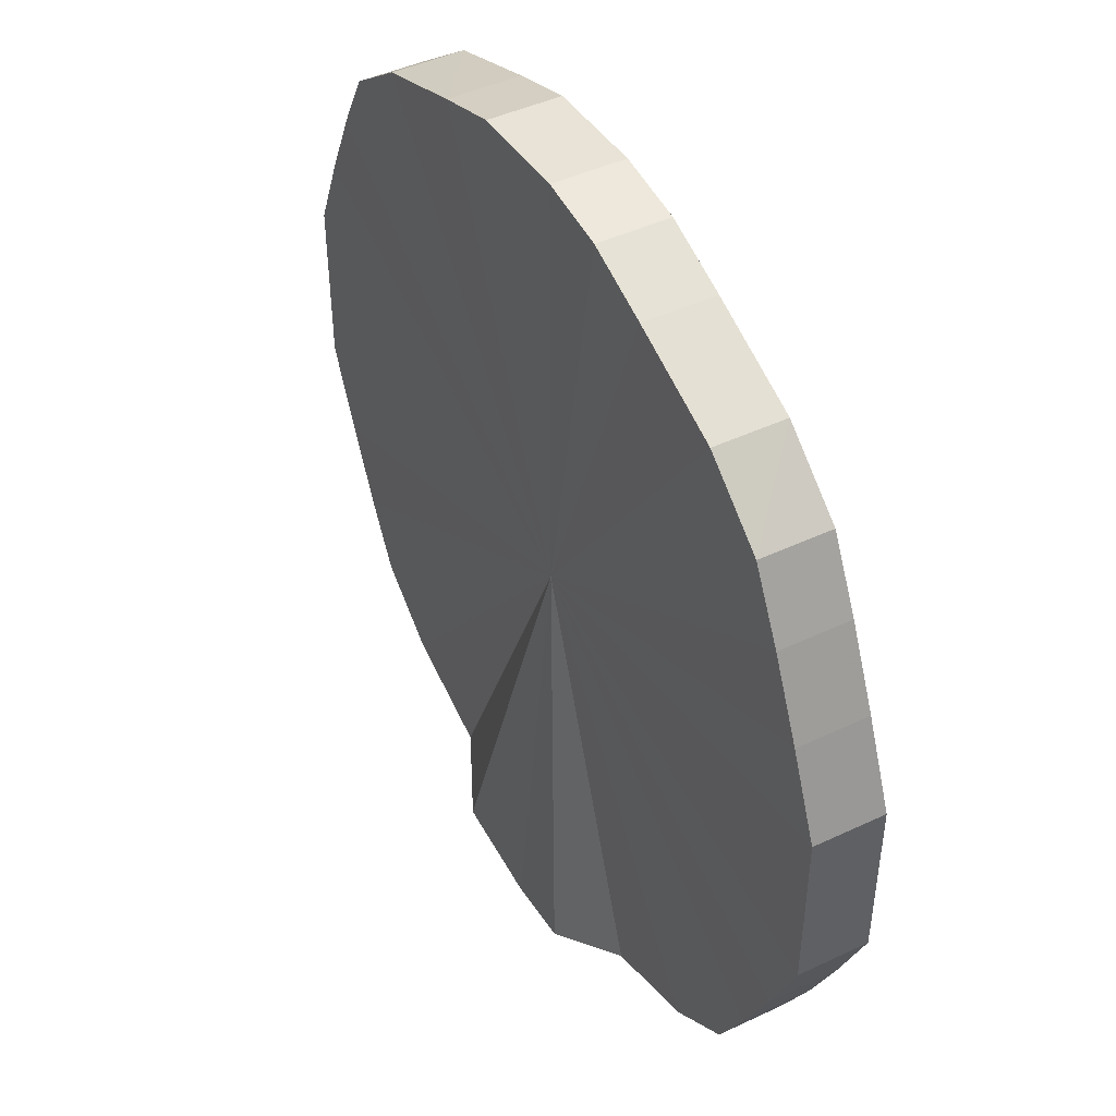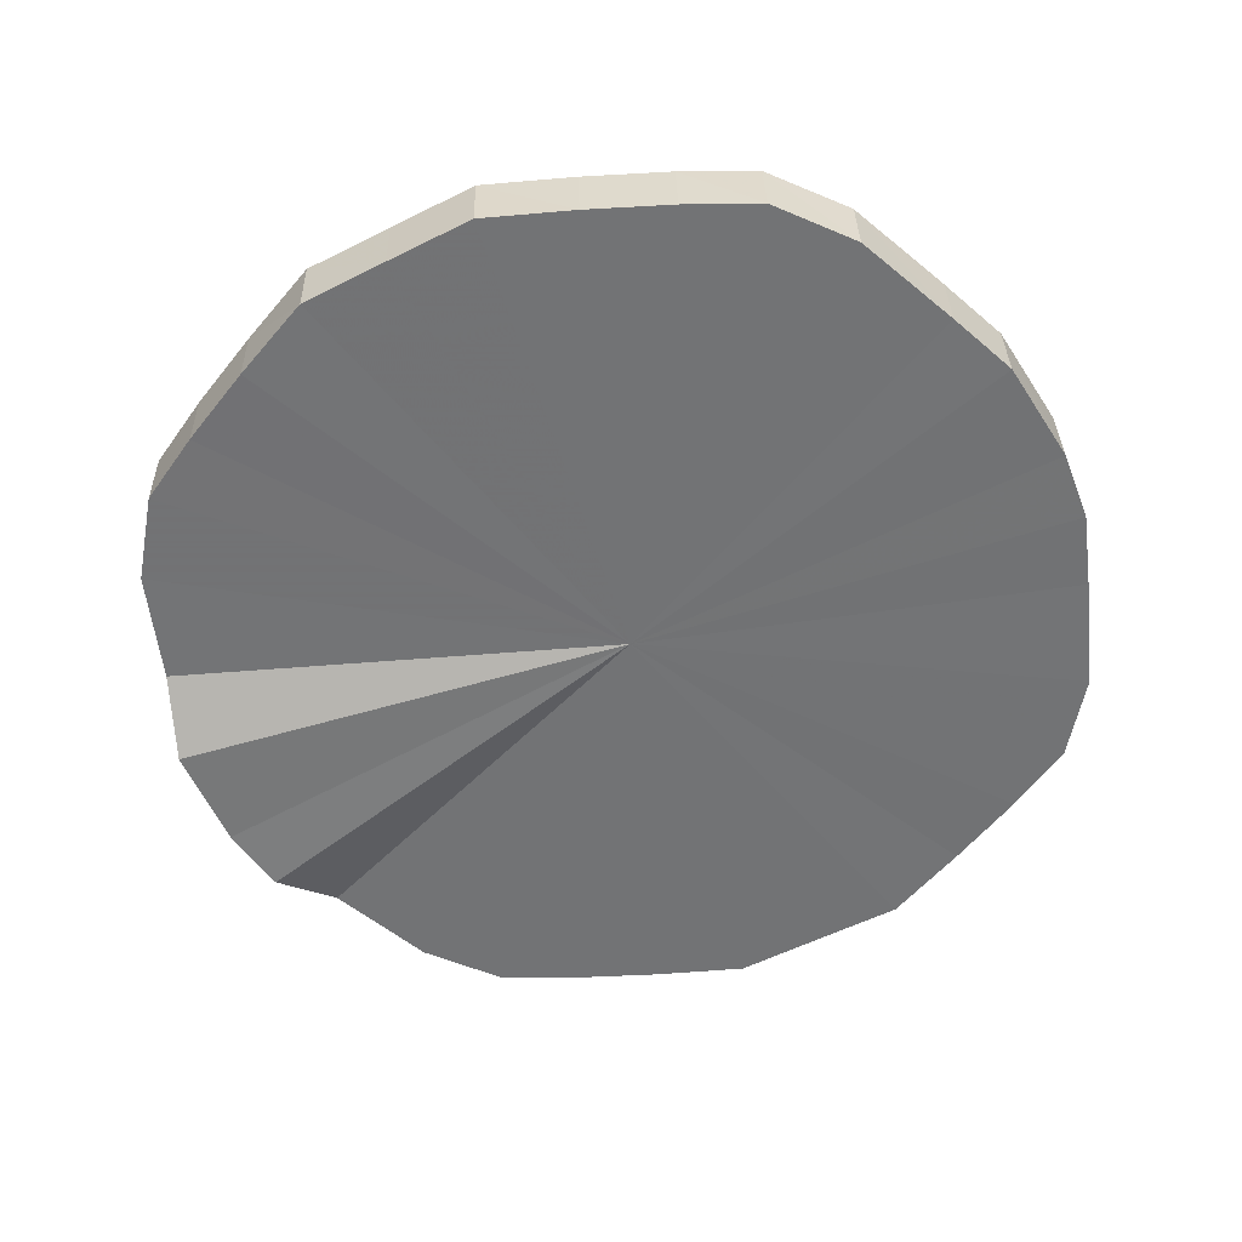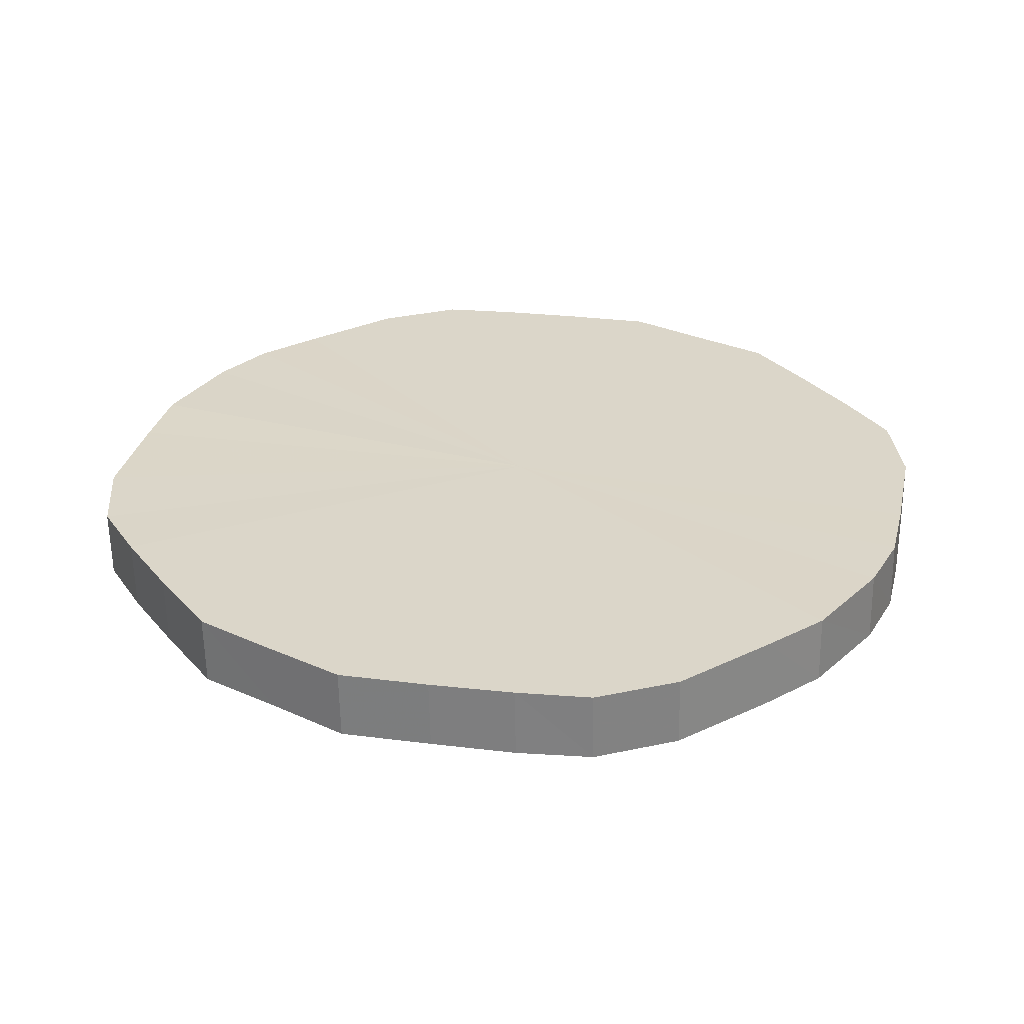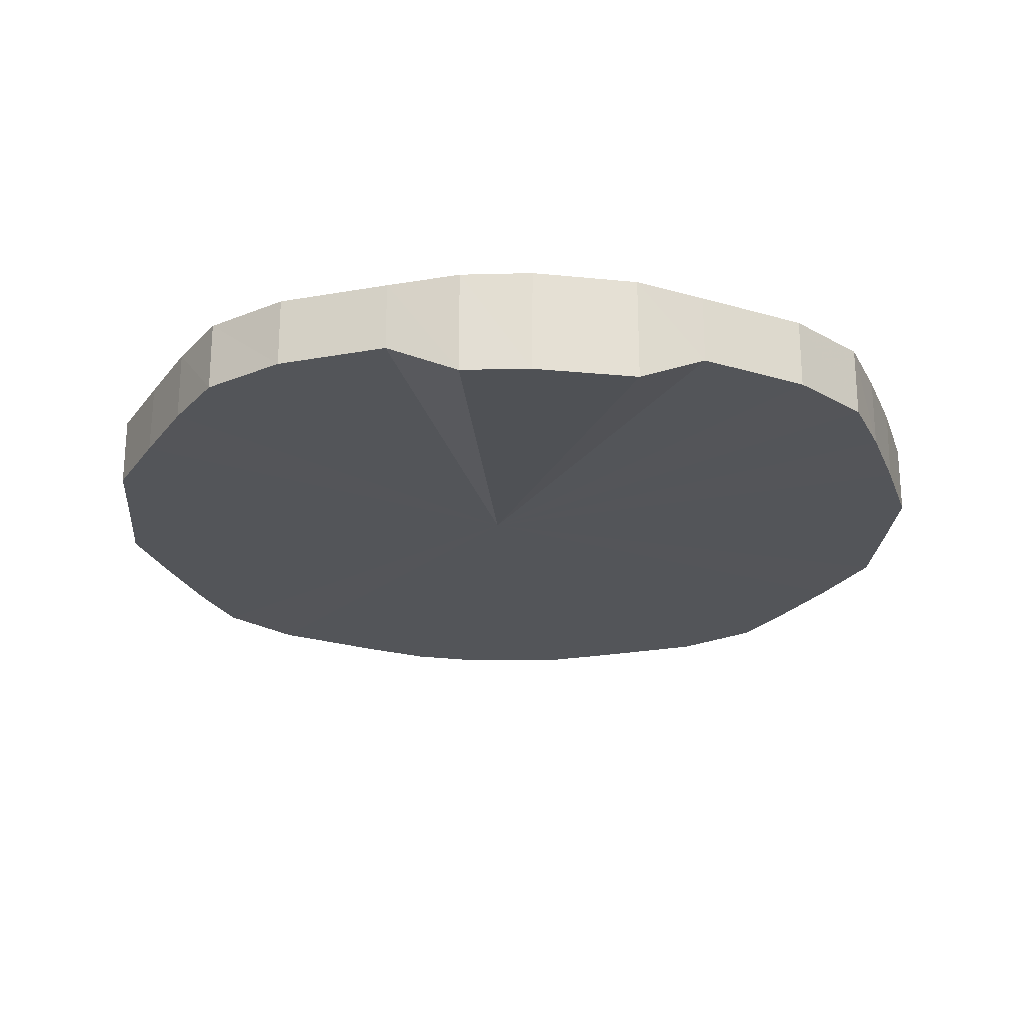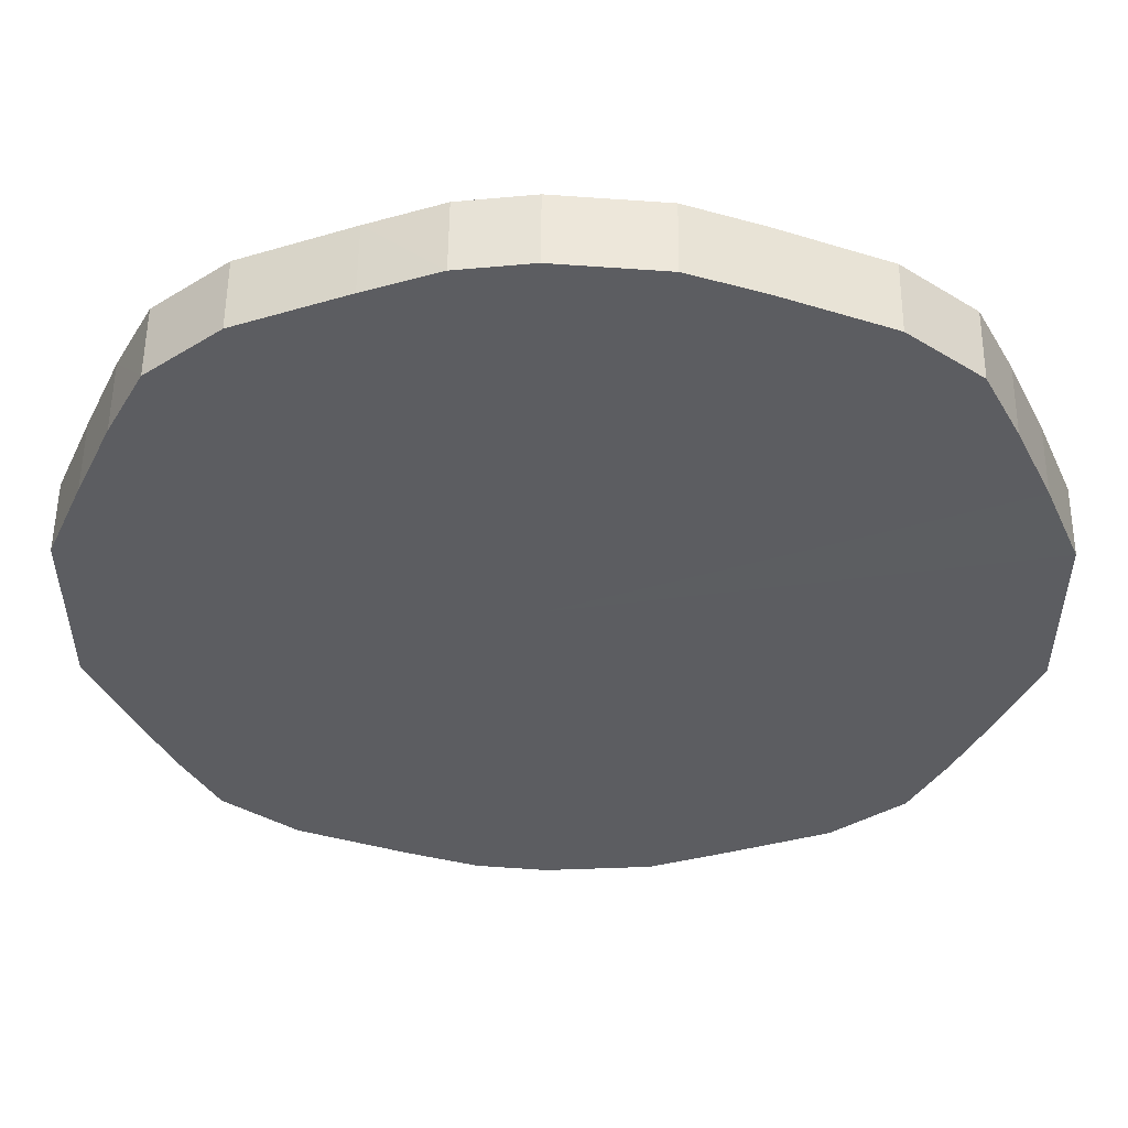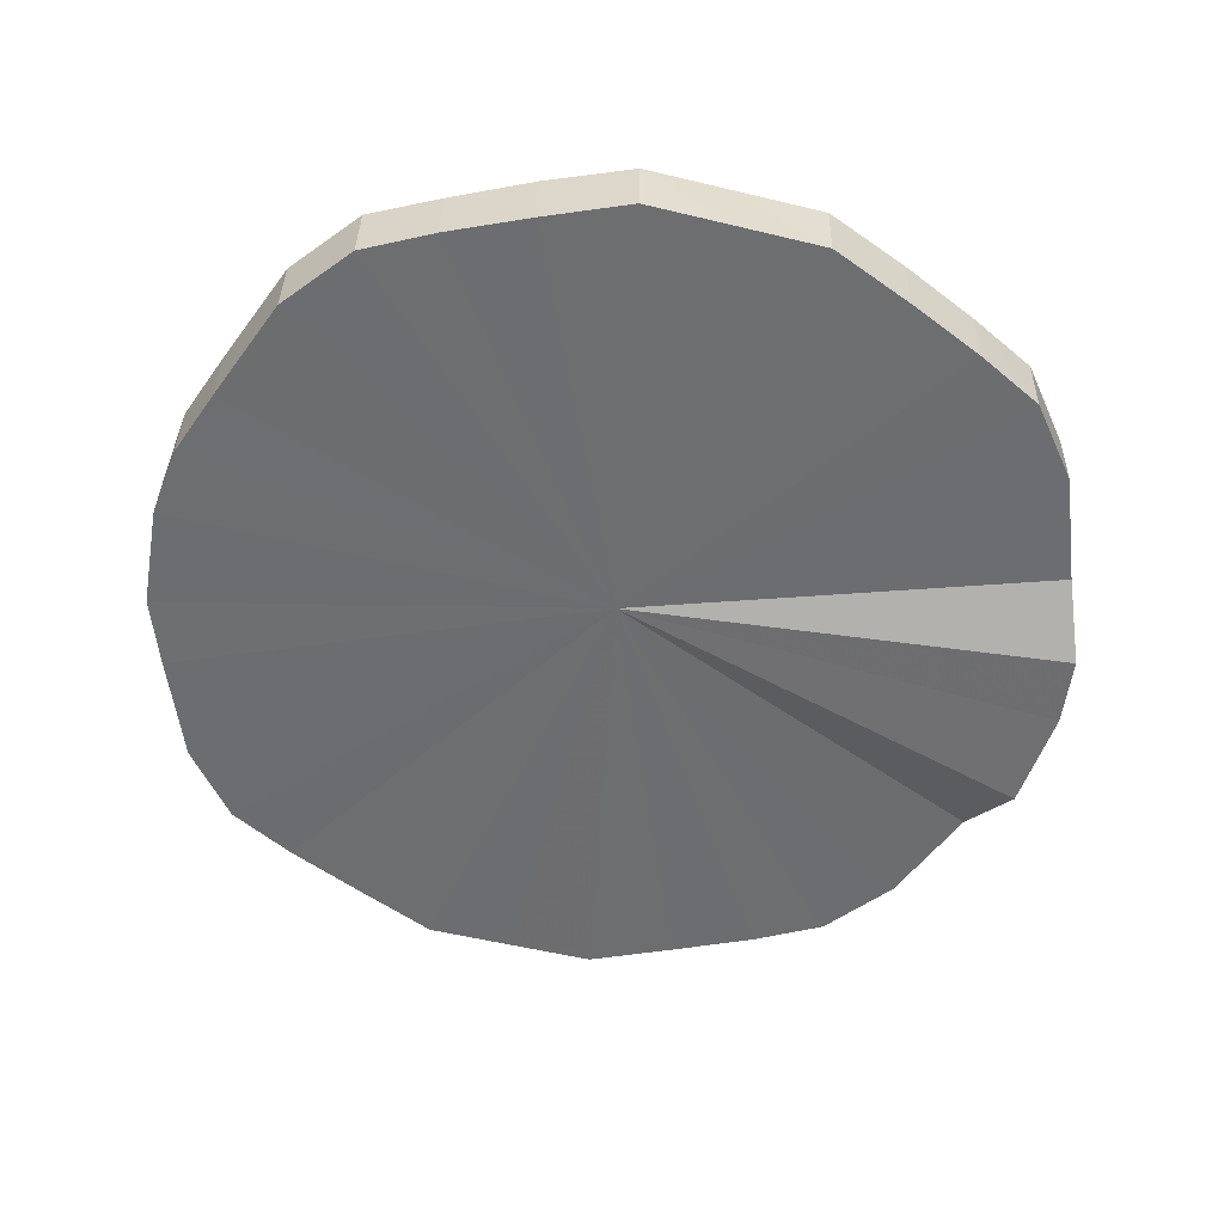
<metadata>
{"format":"obj","ext":"obj","renderer":"f3d","projection":"perspective","resolution":1024,"background":"white","views":[{"elev":46.8,"azim":61.0,"up":"+Z"},{"elev":-55.8,"azim":-62.2,"up":"+Y"},{"elev":29.8,"azim":-56.4,"up":"+Y"},{"elev":-24.5,"azim":175.3,"up":"+Y"},{"elev":53.2,"azim":-179.7,"up":"+Z"},{"elev":-54.1,"azim":75.7,"up":"+Y"}]}
</metadata>
<code>
o 26555
v 2201 1897 6.197
v 2201 1897 6.222
v 2201 1897 6.196
v 2201 1897 6.246
v 2201 1897 6.221
v 2201 1897 6.172
v 2201 1897 6.172
v 2201 1897 6.268
v 2201 1897 6.245
v 2201 1897 6.148
v 2201 1897 6.148
v 2201 1897 6.287
v 2201 1897 6.267
v 2201 1897 6.126
v 2201 1897 6.126
v 2201 1897 6.303
v 2201 1897 6.287
v 2201 1897 6.107
v 2201 1897 6.106
v 2201 1897 6.315
v 2201 1897 6.302
v 2201 1897 6.091
v 2201 1897 6.09
v 2201 1897 6.322
v 2201 1897 6.314
v 2201 1897 6.079
v 2201 1897 6.079
v 2201 1897 6.324
v 2201 1897 6.322
v 2201 1897 6.072
v 2201 1897 6.071
v 2201 1897 6.322
v 2201 1897 6.324
v 2201 1897 6.069
v 2201 1897 6.069
v 2201 1897 6.315
v 2201 1897 6.322
v 2201 1897 6.072
v 2201 1897 6.071
v 2201 1897 6.303
v 2201 1897 6.314
v 2201 1897 6.079
v 2201 1897 6.079
v 2201 1897 6.287
v 2201 1897 6.302
v 2201 1897 6.091
v 2201 1897 6.09
v 2201 1897 6.268
v 2201 1897 6.287
v 2201 1897 6.107
v 2201 1897 6.106
v 2201 1897 6.246
v 2201 1897 6.267
v 2201 1897 6.126
v 2201 1897 6.126
v 2201 1897 6.222
v 2201 1897 6.245
v 2201 1897 6.148
v 2201 1897 6.148
v 2201 1897 6.197
v 2201 1897 6.221
v 2201 1897 6.172
v 2201 1897 6.172
v 2201 1897 6.196
v 2201 1897 6.196
v 2201 1897 6.222
v 2201 1897 6.221
v 2201 1897 6.246
v 2201 1897 6.245
v 2201 1897 6.172
v 2201 1897 6.197
v 2201 1897 6.148
v 2201 1897 6.172
v 2201 1897 6.268
v 2201 1897 6.267
v 2201 1897 6.126
v 2201 1897 6.148
v 2201 1897 6.106
v 2201 1897 6.126
v 2201 1897 6.287
v 2201 1897 6.287
v 2201 1897 6.09
v 2201 1897 6.107
v 2201 1897 6.079
v 2201 1897 6.091
v 2201 1897 6.303
v 2201 1897 6.302
v 2201 1897 6.071
v 2201 1897 6.079
v 2201 1897 6.069
v 2201 1897 6.072
v 2201 1897 6.315
v 2201 1897 6.314
v 2201 1897 6.071
v 2201 1897 6.069
v 2201 1897 6.079
v 2201 1897 6.072
v 2201 1897 6.322
v 2201 1897 6.322
v 2201 1897 6.09
v 2201 1897 6.079
v 2201 1897 6.106
v 2201 1897 6.091
v 2201 1897 6.324
v 2201 1897 6.324
v 2201 1897 6.126
v 2201 1897 6.107
v 2201 1897 6.148
v 2201 1897 6.126
v 2201 1897 6.322
v 2201 1897 6.322
v 2201 1897 6.172
v 2201 1897 6.148
v 2201 1897 6.196
v 2201 1897 6.172
v 2201 1897 6.315
v 2201 1897 6.314
v 2201 1897 6.221
v 2201 1897 6.197
v 2201 1897 6.245
v 2201 1897 6.222
v 2201 1897 6.303
v 2201 1897 6.302
v 2201 1897 6.267
v 2201 1897 6.246
v 2201 1897 6.287
v 2201 1897 6.268
v 2201 1897 6.287
v 2201 1897 6.197
v 2201 1897 6.222
v 2201 1897 6.197
v 2201 1897 6.246
v 2201 1897 6.172
v 2201 1897 6.268
v 2201 1897 6.148
v 2201 1897 6.287
v 2201 1897 6.126
v 2201 1897 6.303
v 2201 1897 6.107
v 2201 1897 6.315
v 2201 1897 6.091
v 2201 1897 6.322
v 2201 1897 6.079
v 2201 1897 6.324
v 2201 1897 6.072
v 2201 1897 6.322
v 2201 1897 6.069
v 2201 1897 6.315
v 2201 1897 6.072
v 2201 1897 6.303
v 2201 1897 6.079
v 2201 1897 6.287
v 2201 1897 6.091
v 2201 1897 6.268
v 2201 1897 6.107
v 2201 1897 6.246
v 2201 1897 6.126
v 2201 1897 6.222
v 2201 1897 6.148
v 2201 1897 6.197
v 2201 1897 6.172
v 2201 1897 6.196
v 2201 1897 6.196
v 2201 1897 6.221
v 2201 1897 6.172
v 2201 1897 6.245
v 2201 1897 6.148
v 2201 1897 6.267
v 2201 1897 6.126
v 2201 1897 6.287
v 2201 1897 6.106
v 2201 1897 6.302
v 2201 1897 6.09
v 2201 1897 6.314
v 2201 1897 6.079
v 2201 1897 6.322
v 2201 1897 6.071
v 2201 1897 6.324
v 2201 1897 6.069
v 2201 1897 6.322
v 2201 1897 6.071
v 2201 1897 6.314
v 2201 1897 6.079
v 2201 1897 6.302
v 2201 1897 6.09
v 2201 1897 6.287
v 2201 1897 6.106
v 2201 1897 6.267
v 2201 1897 6.126
v 2201 1897 6.245
v 2201 1897 6.148
v 2201 1897 6.221
v 2201 1897 6.172
v 2201 1897 6.196
f 1 2 3
f 2 4 5
f 6 1 7
f 4 8 9
f 10 6 11
f 8 12 13
f 14 10 15
f 12 16 17
f 18 14 19
f 16 20 21
f 22 18 23
f 20 24 25
f 26 22 27
f 24 28 29
f 30 26 31
f 28 32 33
f 34 30 35
f 32 36 37
f 38 34 39
f 36 40 41
f 42 38 43
f 40 44 45
f 46 42 47
f 44 48 49
f 50 46 51
f 48 52 53
f 54 50 55
f 52 56 57
f 58 54 59
f 56 60 61
f 62 58 63
f 60 62 64
f 65 66 67
f 67 68 69
f 70 71 65
f 72 73 70
f 69 74 75
f 76 77 72
f 78 79 76
f 75 80 81
f 82 83 78
f 84 85 82
f 81 86 87
f 88 89 84
f 90 91 88
f 87 92 93
f 94 95 90
f 96 97 94
f 93 98 99
f 100 101 96
f 102 103 100
f 99 104 105
f 106 107 102
f 108 109 106
f 105 110 111
f 112 113 108
f 114 115 112
f 111 116 117
f 118 119 114
f 120 121 118
f 117 122 123
f 124 125 120
f 126 127 124
f 123 128 126
f 129 130 131
f 129 132 130
f 129 131 133
f 129 134 132
f 129 133 135
f 129 136 134
f 129 135 137
f 129 138 136
f 129 137 139
f 129 140 138
f 129 139 141
f 129 142 140
f 129 141 143
f 129 144 142
f 129 143 145
f 129 146 144
f 129 145 147
f 129 148 146
f 129 147 149
f 129 150 148
f 129 149 151
f 129 152 150
f 129 151 153
f 129 154 152
f 129 153 155
f 129 156 154
f 129 155 157
f 129 158 156
f 129 157 159
f 129 160 158
f 129 159 161
f 129 161 160
f 162 163 164
f 162 165 163
f 162 164 166
f 162 167 165
f 162 166 168
f 162 169 167
f 162 168 170
f 162 171 169
f 162 170 172
f 162 173 171
f 162 172 174
f 162 175 173
f 162 174 176
f 162 177 175
f 162 176 178
f 162 179 177
f 162 178 180
f 162 181 179
f 162 180 182
f 162 183 181
f 162 182 184
f 162 185 183
f 162 184 186
f 162 187 185
f 162 186 188
f 162 189 187
f 162 188 190
f 162 191 189
f 162 190 192
f 162 193 191
f 162 192 194
f 162 194 193

</code>
